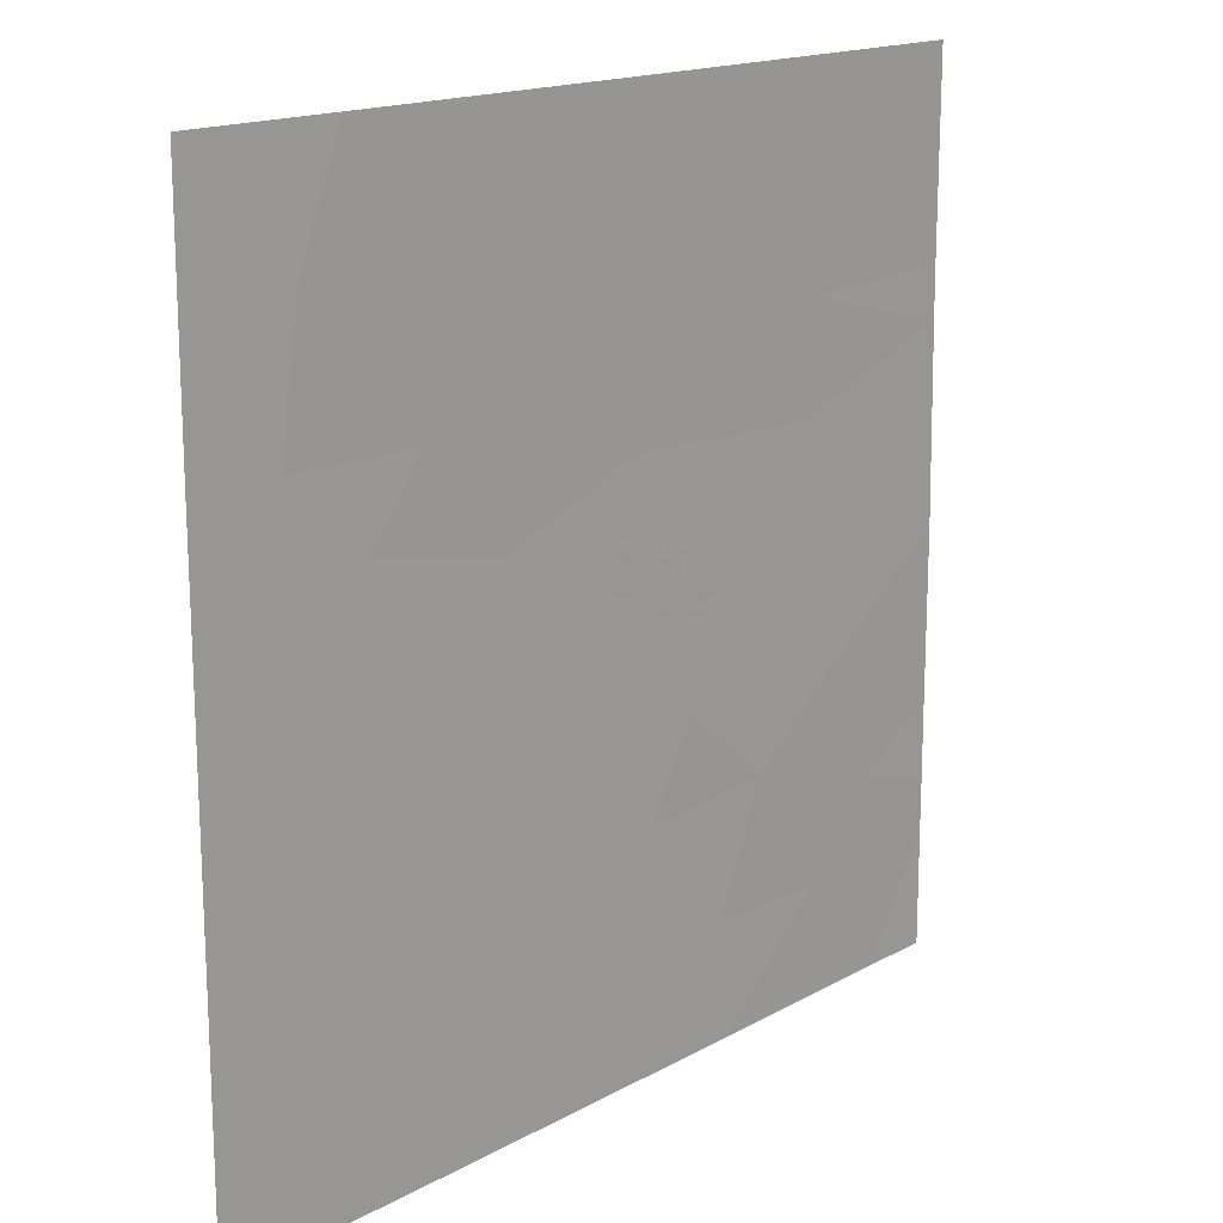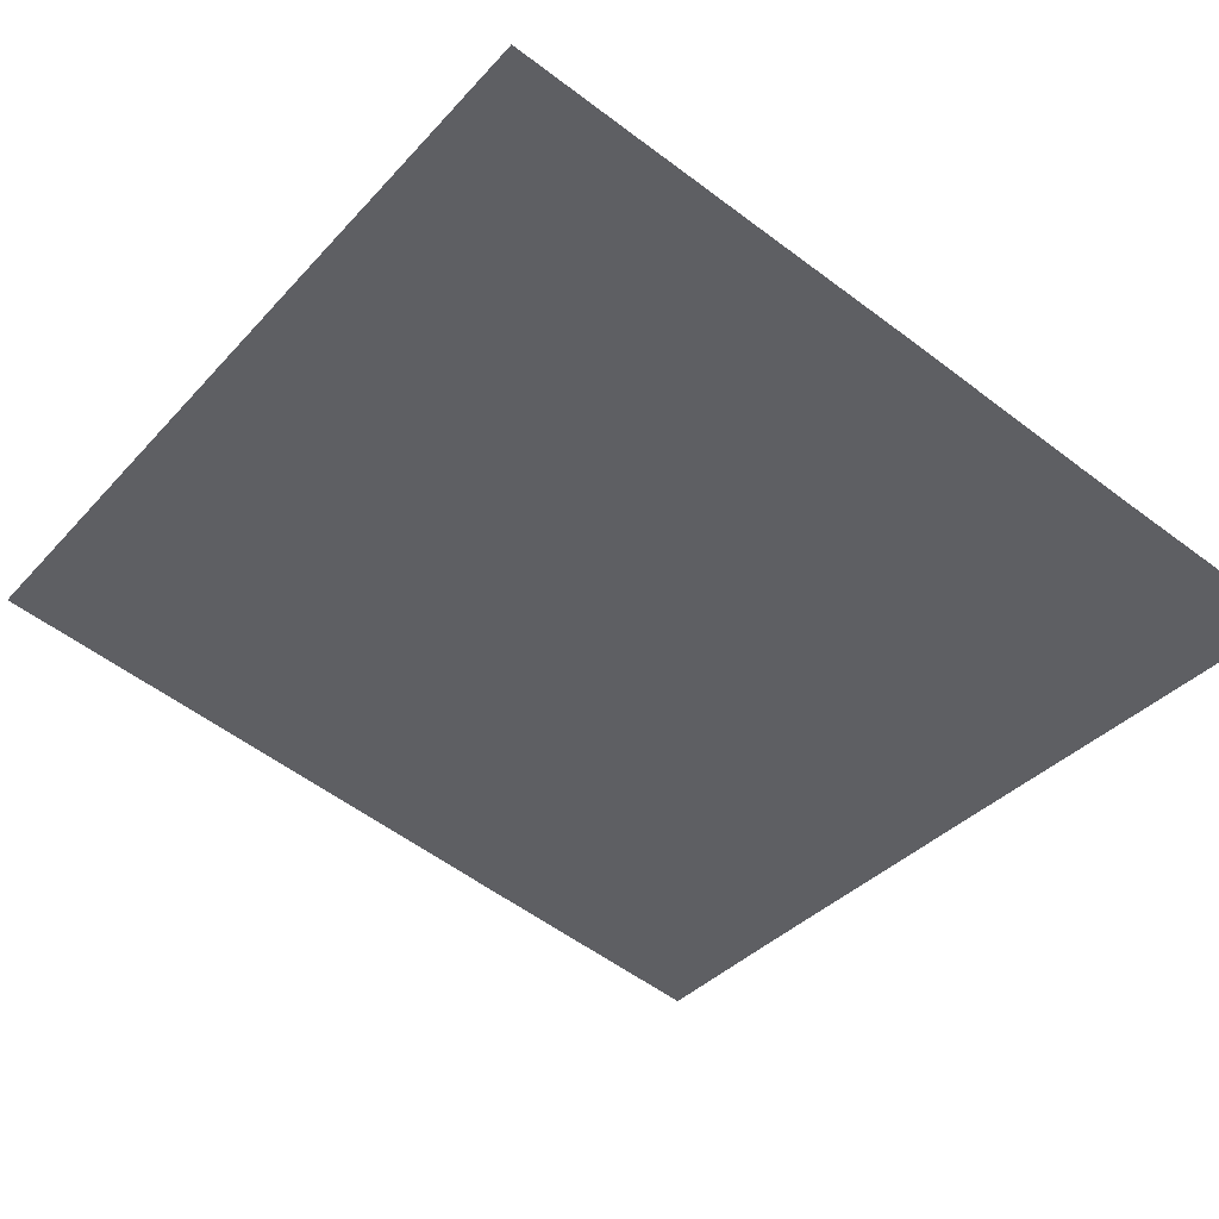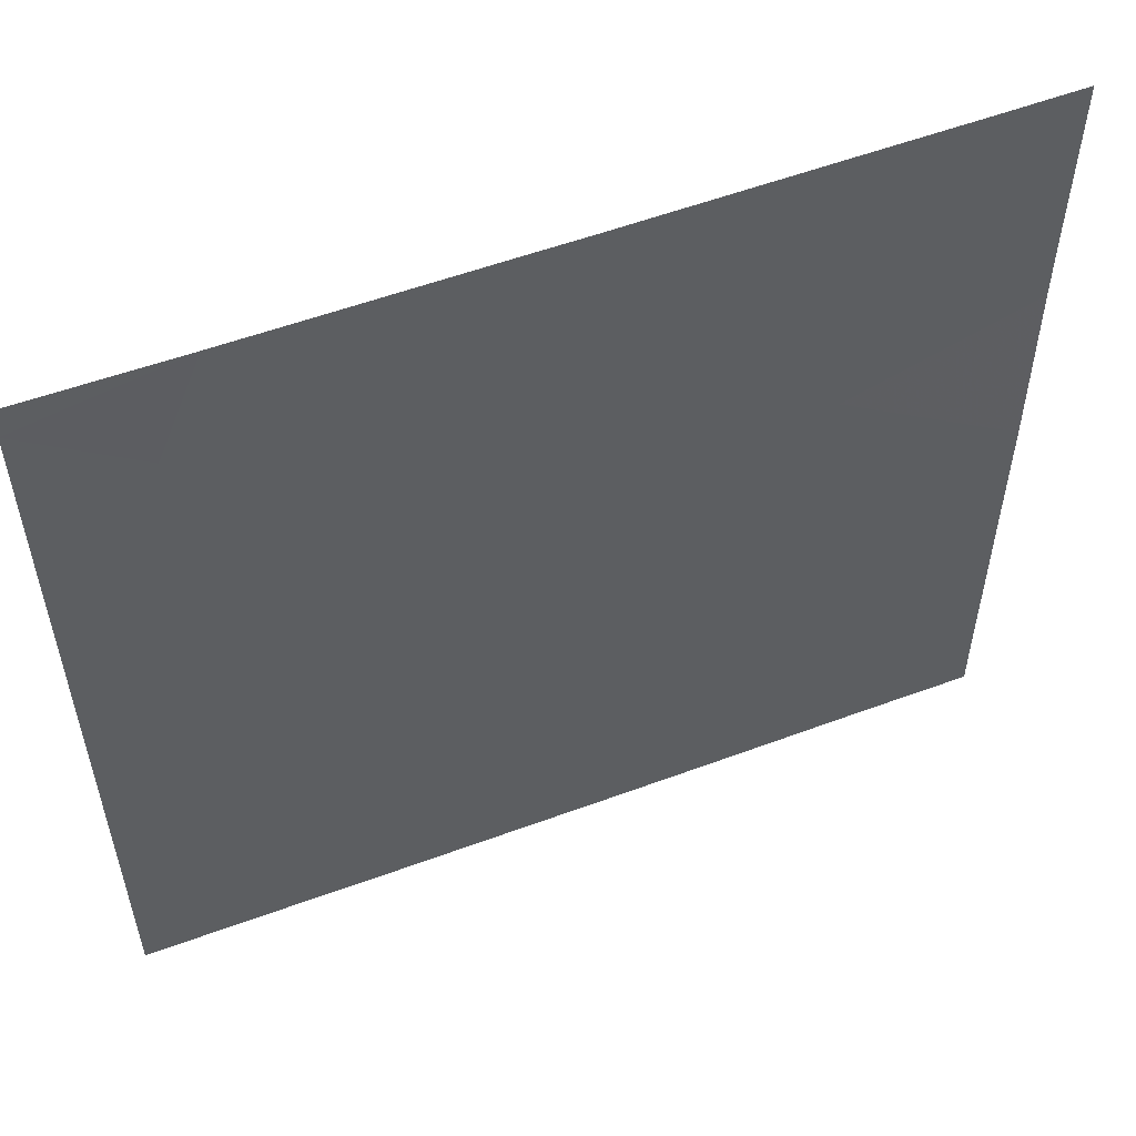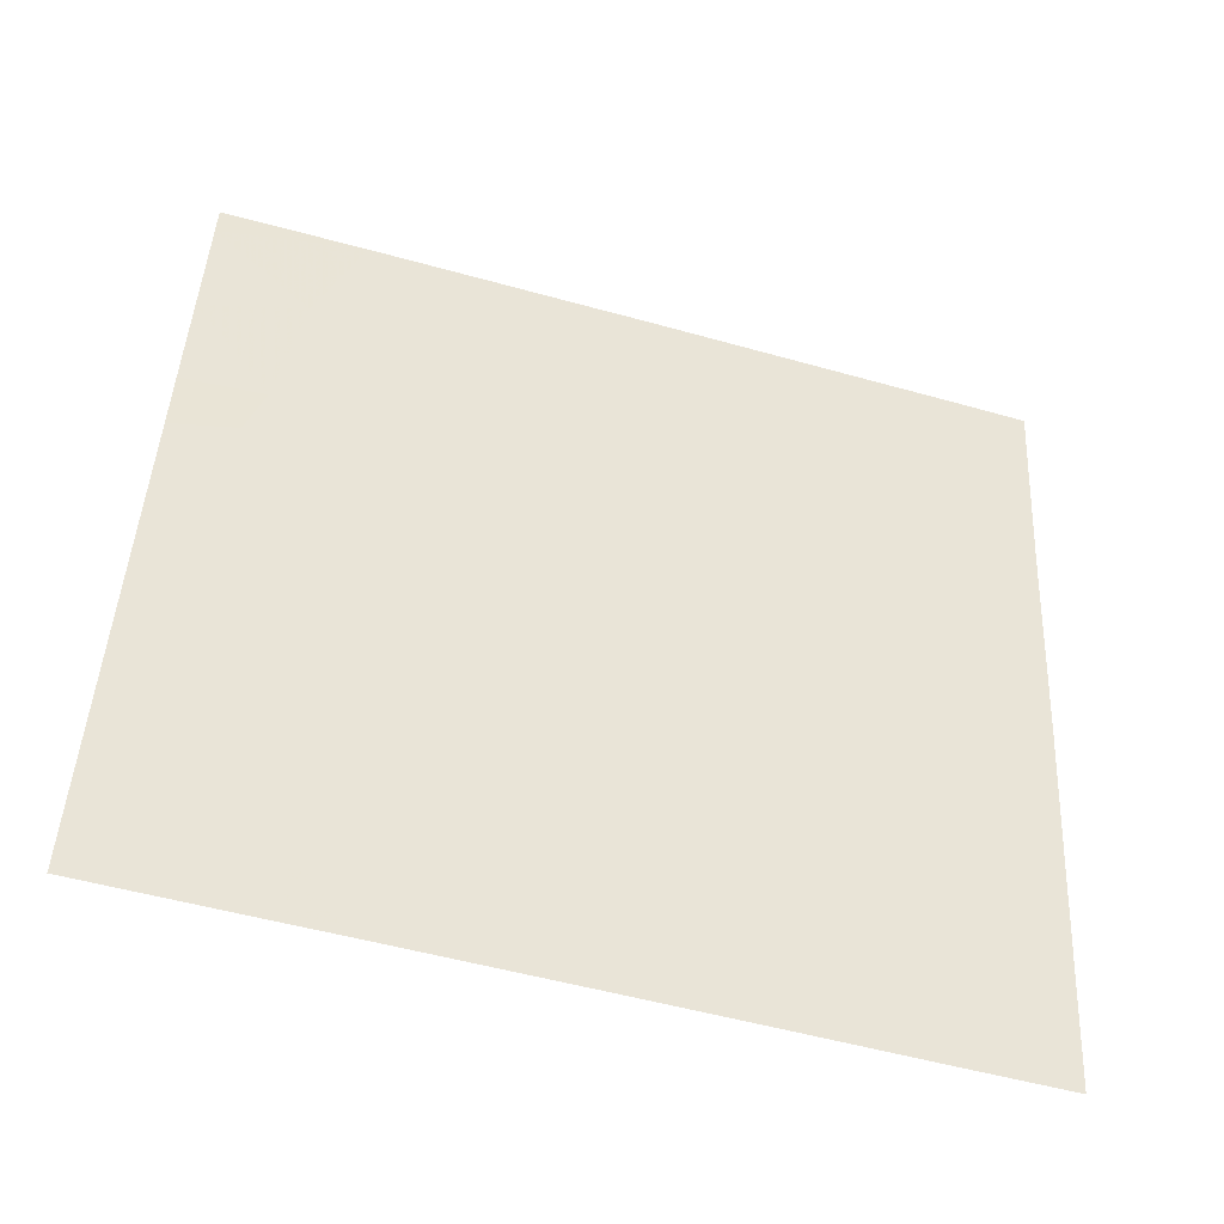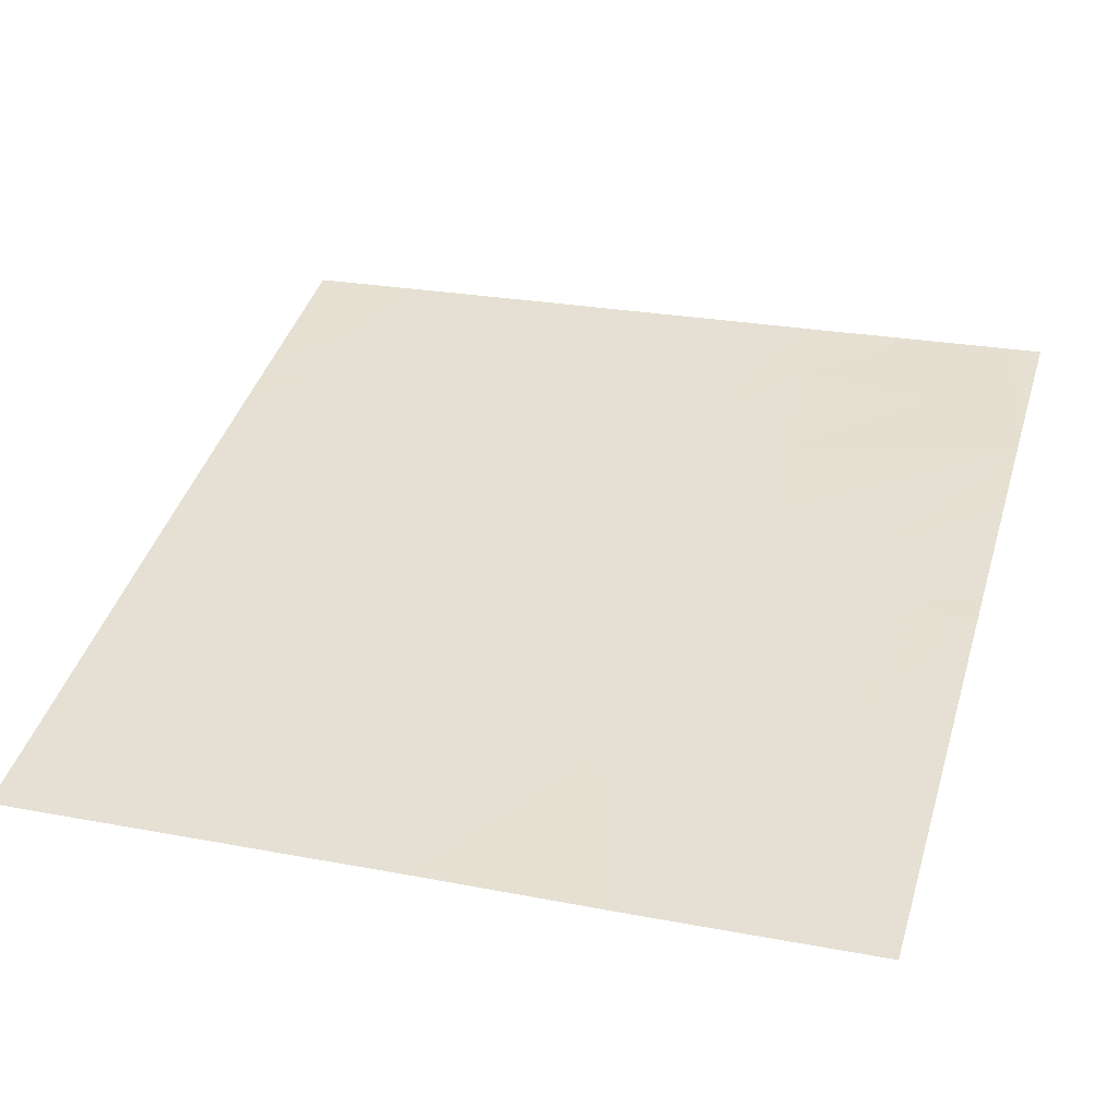
<metadata>
{"format":"obj","ext":"obj","renderer":"f3d","projection":"perspective","resolution":1024,"background":"white","views":[{"elev":16.3,"azim":147.7,"up":"+Z"},{"elev":-56.9,"azim":-128.1,"up":"+Y"},{"elev":55.3,"azim":174.8,"up":"+Z"},{"elev":46.0,"azim":-177.0,"up":"+Y"},{"elev":25.1,"azim":-72.9,"up":"+Y"}]}
</metadata>
<code>
v -6.899 35.37 -20.33
v -7.323 35.24 -20.07
v -7.251 35.27 -20.81
v -7.672 35.14 -20.42
v -8.528 34.9 -21.54
v -8.148 35.01 -21.54
v -8.495 34.91 -21.15
v -8.354 34.95 -20.44
v -7.937 35.07 -20.07
v -8.186 35 -20.75
v -7.111 35.3 -19.69
v -6.828 35.39 -19.83
v -6.767 35.4 -19.61
v -9.501 34.61 -20.96
v -9.501 34.61 -20.7
v -9.184 34.71 -20.86
v -7.166 35.29 -21.54
v -7.374 35.23 -21.54
v -7.156 35.29 -21.28
v -7.807 35.1 -19
v -7.466 35.2 -18.54
v -7.807 35.11 -18.73
v -8.933 34.78 -21.16
v -8.678 34.85 -20.72
v -7.726 35.13 -21.01
v -7.301 35.25 -19.43
v -7.582 35.17 -19.8
v -8.026 35.04 -18.81
v -7.927 35.07 -18.54
v -8.603 34.87 -20.18
v -9.053 34.74 -21.54
v -9.255 34.68 -21.54
v -6.833 35.39 -21.24
v -8.992 34.76 -20.46
v -6.828 35.39 -19.42
v -6.9 35.37 -18.94
v -6.532 35.47 -20.99
v -6.532 35.47 -20.81
v -6.787 35.4 -20.96
v -8.855 34.8 -18.54
v -9.136 34.71 -18.95
v -8.695 34.85 -18.91
v -8.069 35.03 -18.54
v -9.498 34.61 -19.42
v -9.501 34.61 -20.09
v -8.858 34.8 -19.64
v -7.595 35.17 -19.28
v -8.129 35.01 -19.6
v -8.52 34.9 -19.25
v -8.893 34.79 -19.26
v -6.531 35.47 -19.68
v -6.531 35.47 -19.45
v -9.498 34.61 -19.1
v -9.497 34.61 -19.24
v -9.19 34.7 -18.54
v -6.531 35.47 -19.06
v -6.823 35.39 -21.54
v -6.532 35.47 -21.14
v -6.532 35.47 -21.54
v -7.055 35.32 -18.54
v -6.531 35.47 -18.54
v -6.531 35.47 -18.65
v -7.153 35.29 -18.54
v -9.501 34.61 -21.14
v -6.532 35.47 -20.16
v -9.498 34.61 -18.54
v -9.501 34.61 -21.54
f 3 1 2
f 2 4 3
f 7 5 6
f 10 9 8
f 10 4 9
f 1 11 2
f 1 12 11
f 13 11 12
f 16 15 14
f 19 18 17
f 22 20 21
f 24 23 7
f 25 6 18
f 27 11 26
f 22 29 28
f 24 8 30
f 4 25 3
f 25 7 6
f 25 10 7
f 23 32 31
f 19 17 33
f 24 34 16
f 26 35 36
f 26 11 35
f 39 37 38
f 24 10 8
f 42 40 41
f 28 29 43
f 13 35 11
f 4 27 9
f 25 4 10
f 2 11 27
f 24 7 10
f 23 31 5
f 5 7 23
f 46 44 45
f 48 47 20
f 42 28 43
f 42 49 28
f 46 48 49
f 50 46 49
f 13 12 51
f 13 51 52
f 54 41 53
f 55 41 40
f 55 53 41
f 35 56 36
f 35 52 56
f 59 33 57
f 59 58 33
f 62 61 60
f 60 36 62
f 58 37 33
f 36 60 63
f 57 33 17
f 36 56 62
f 23 64 32
f 23 16 64
f 39 33 37
f 13 52 35
f 4 2 27
f 26 36 63
f 63 47 26
f 24 30 34
f 30 8 9
f 9 48 30
f 22 28 20
f 12 65 51
f 12 1 65
f 20 63 21
f 20 47 63
f 27 26 47
f 24 16 23
f 22 21 29
f 34 45 15
f 15 16 34
f 48 46 30
f 46 45 34
f 34 30 46
f 16 14 64
f 39 38 1
f 1 3 39
f 48 9 27
f 50 54 44
f 44 46 50
f 48 27 47
f 39 19 33
f 39 3 19
f 55 66 53
f 64 67 32
f 42 43 40
f 49 20 28
f 49 48 20
f 42 50 49
f 50 41 54
f 50 42 41
f 25 18 19
f 19 3 25
f 1 38 65

</code>
